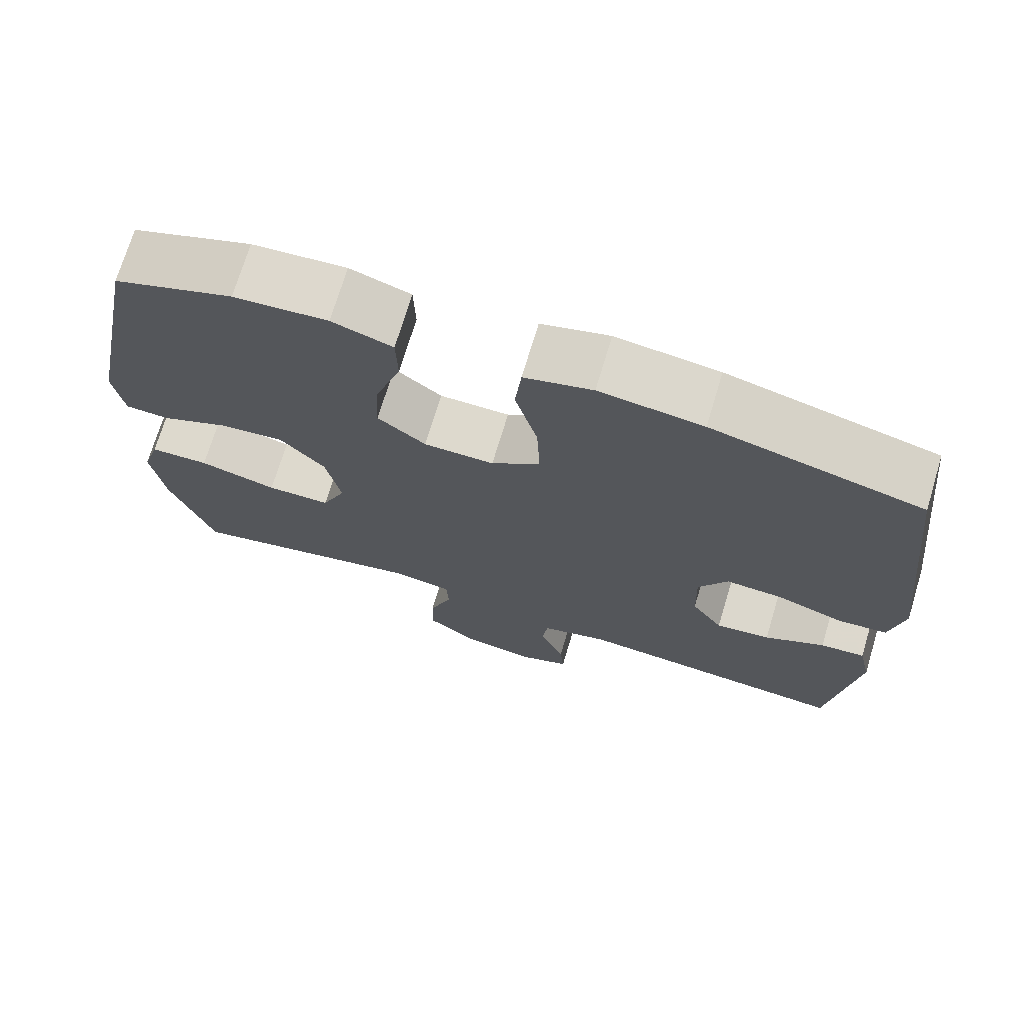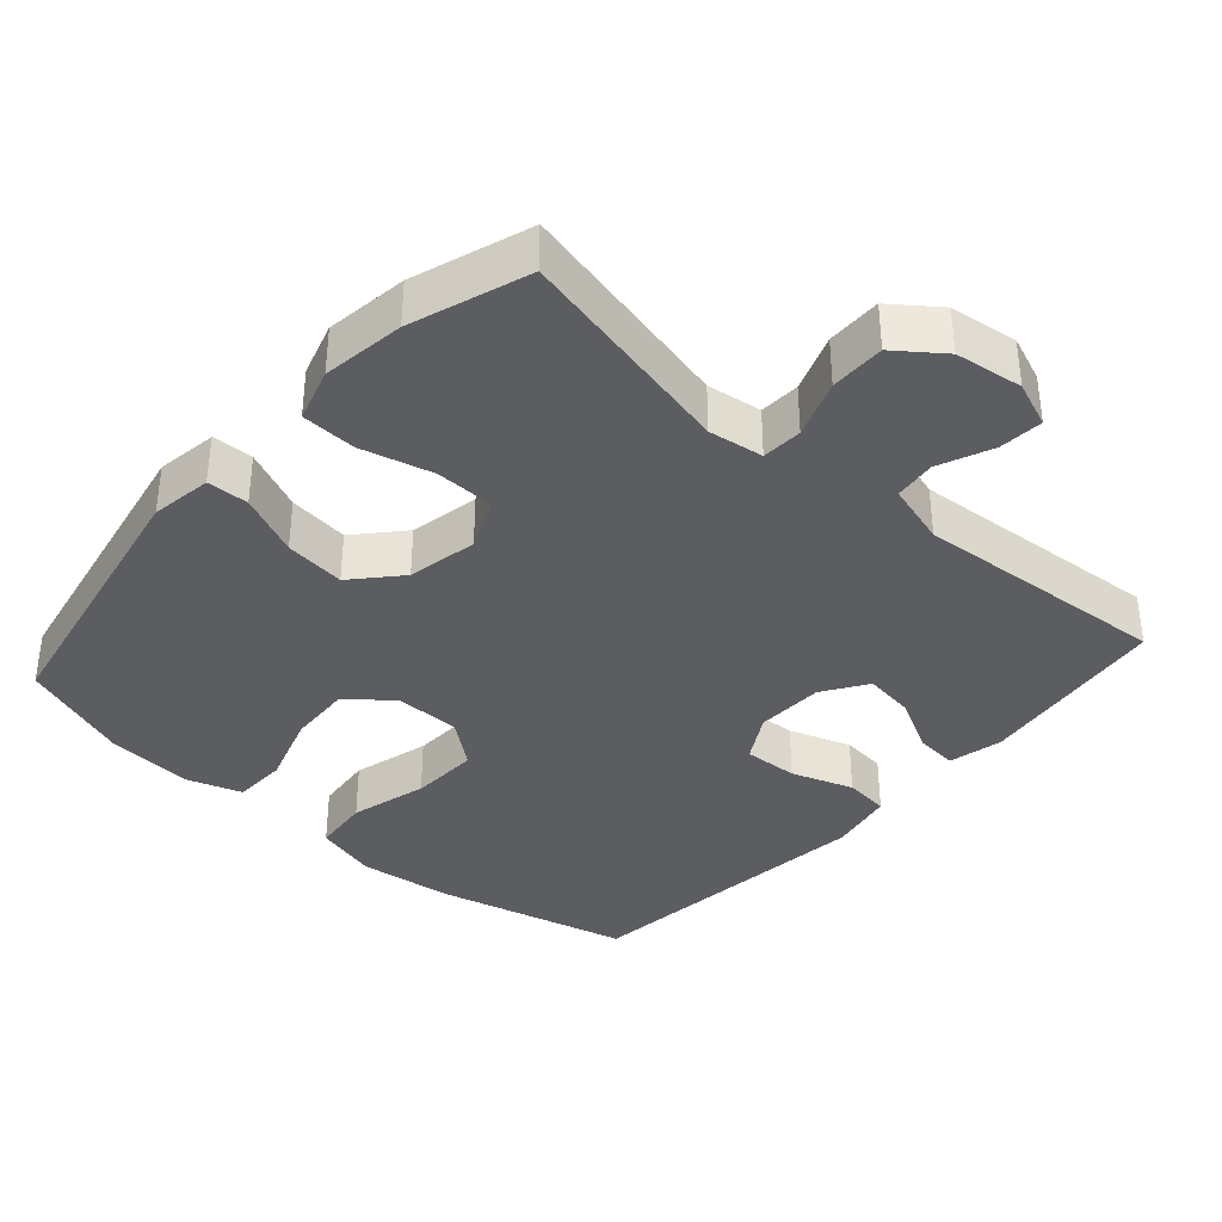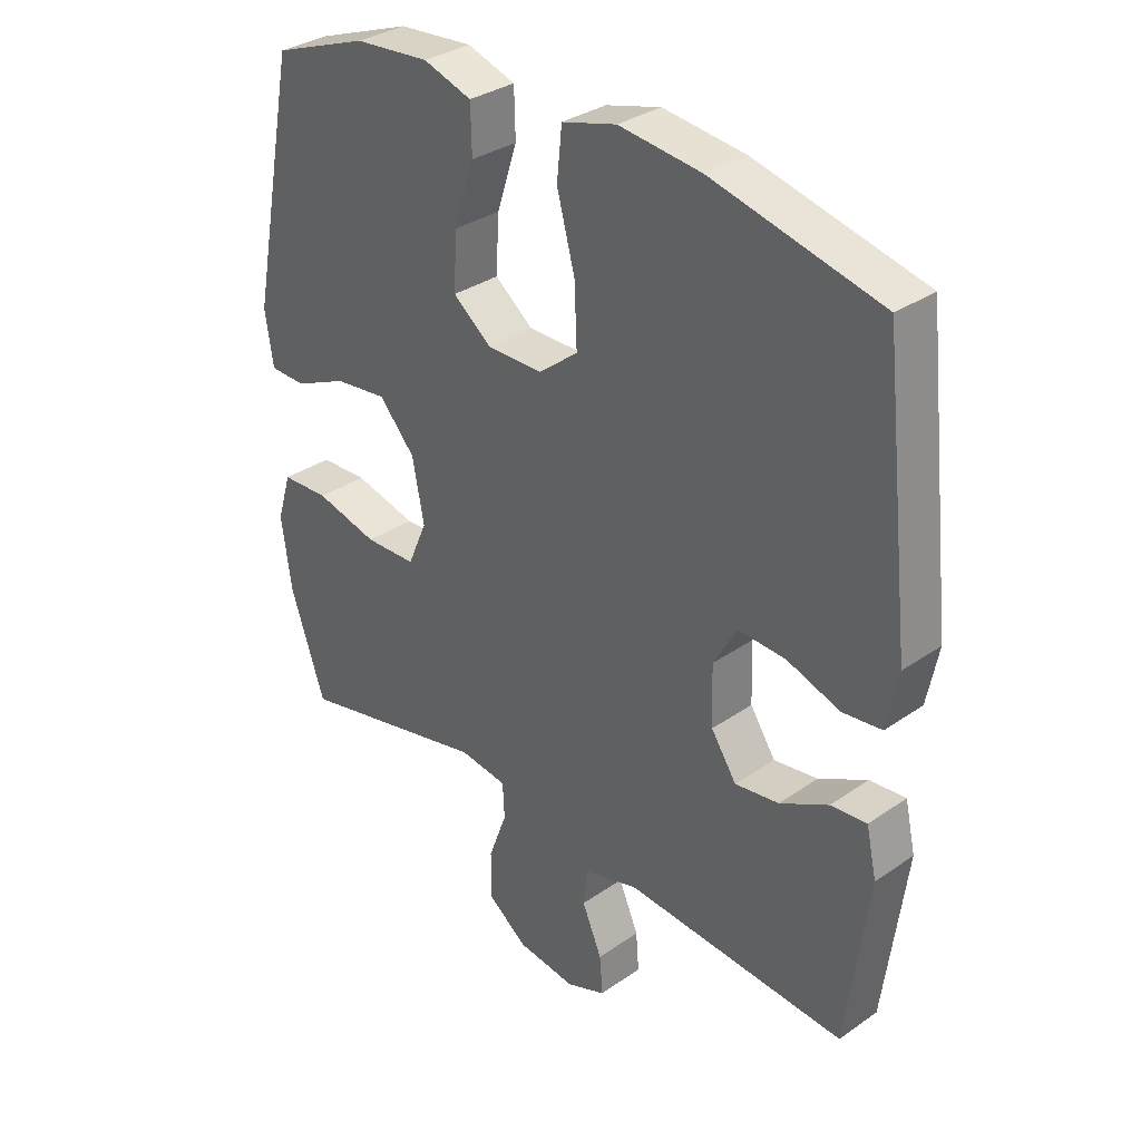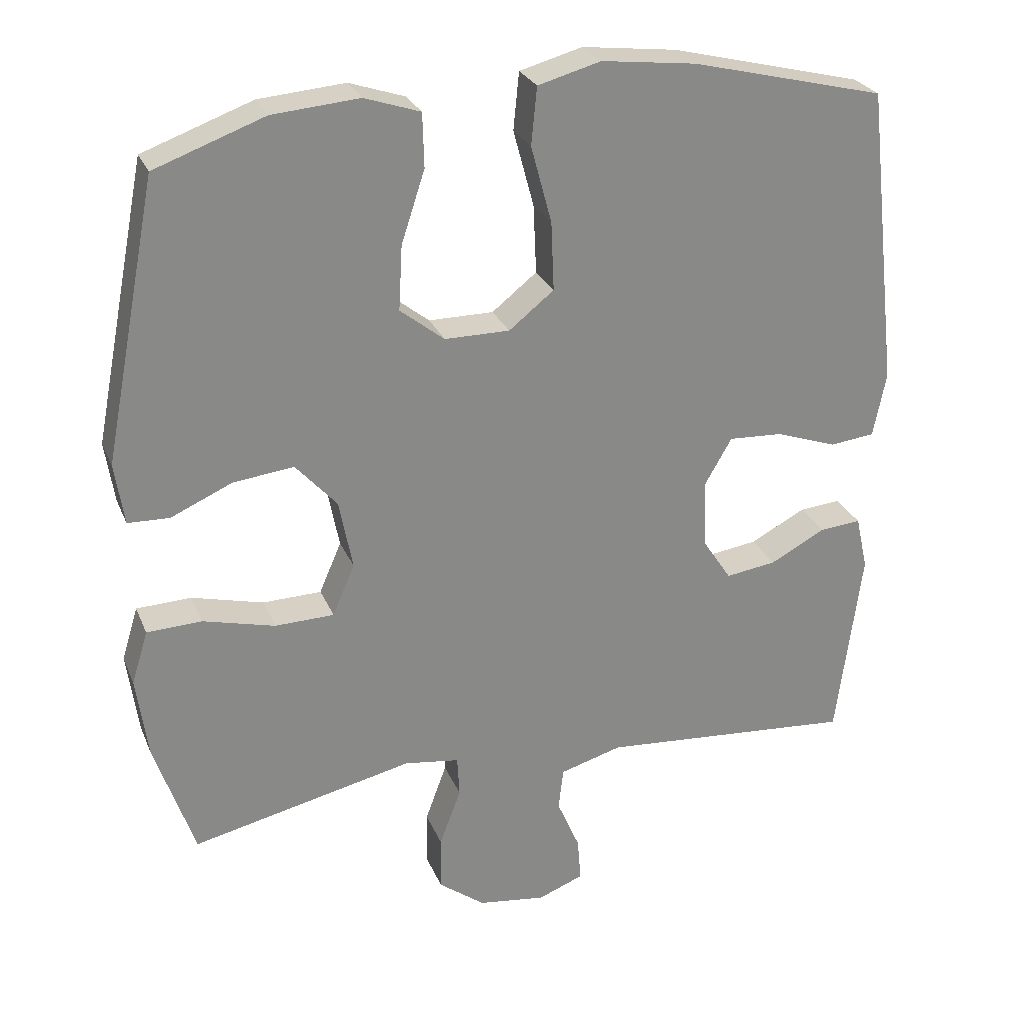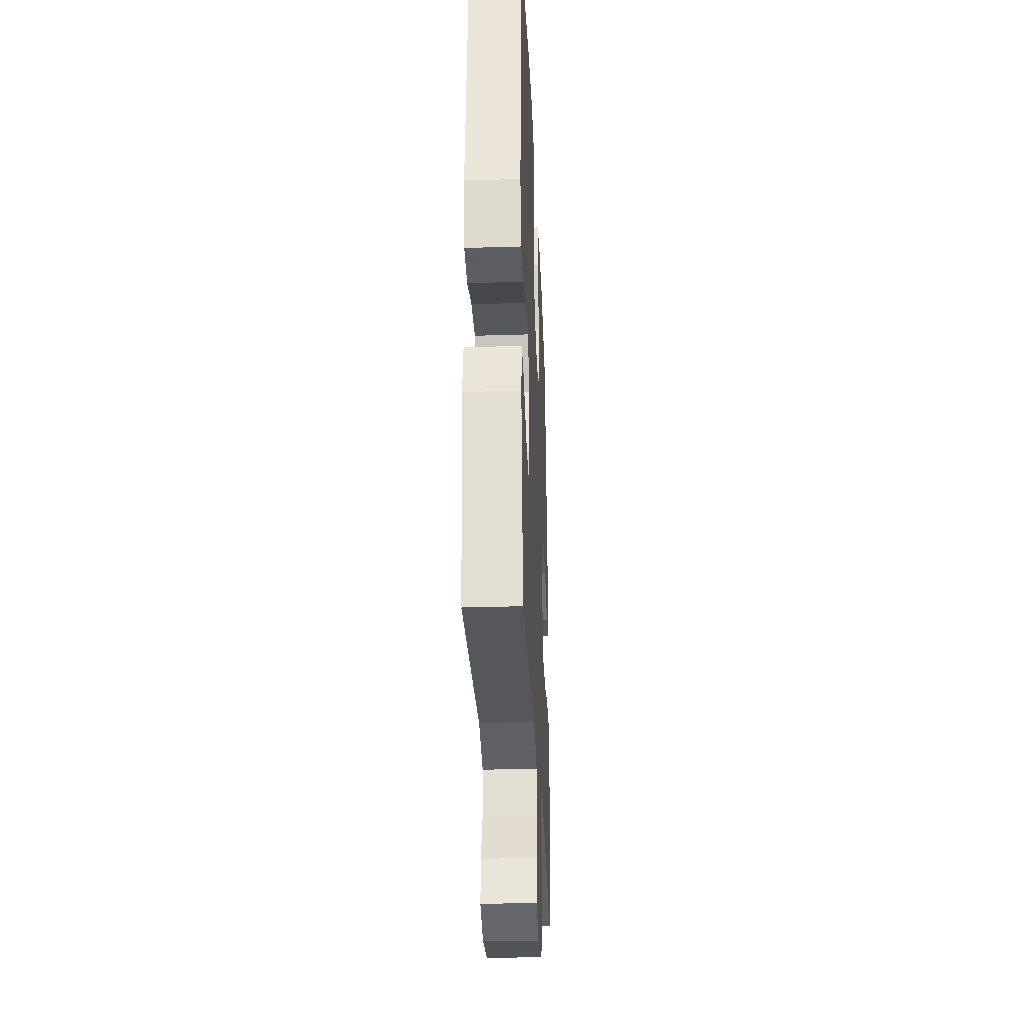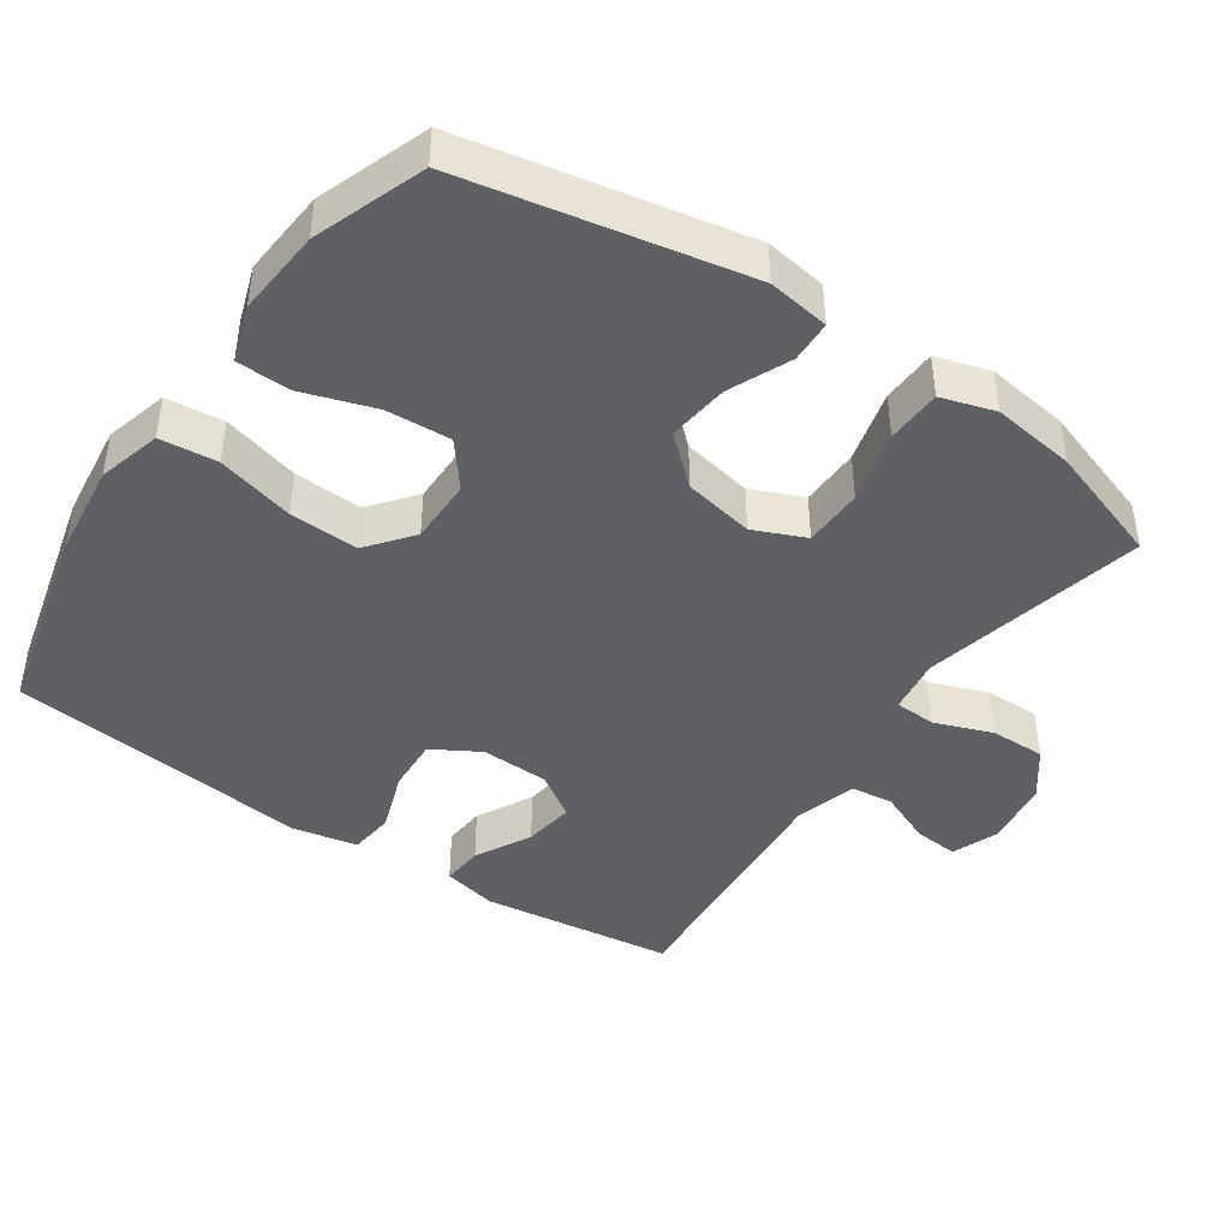
<metadata>
{"format":"obj","ext":"obj","renderer":"f3d","projection":"perspective","resolution":1024,"background":"white","views":[{"elev":72.0,"azim":-163.2,"up":"+Z"},{"elev":-36.9,"azim":138.4,"up":"+Y"},{"elev":32.7,"azim":-133.9,"up":"+Z"},{"elev":26.8,"azim":160.8,"up":"+Z"},{"elev":-30.9,"azim":-87.5,"up":"+Z"},{"elev":-43.3,"azim":55.7,"up":"+Y"}]}
</metadata>
<code>
v 0.5 0.07 -0.5
v 0.188 0.07 -0.43
v 0.111 0.07 -0.441
v 0.108 0.07 -0.498
v 0.138 0.07 -0.579
v 0.139 0.07 -0.656
v 0.074 0.07 -0.705
v -0.021 0.07 -0.718
v -0.085 0.07 -0.693
v -0.08 0.07 -0.631
v -0.048 0.07 -0.556
v -0.055 0.07 -0.497
v -0.142 0.07 -0.472
v -0.5 0.07 -0.5
v -0.535 0.07 -0.23
v -0.518 0.07 -0.154
v -0.46 0.07 -0.159
v -0.382 0.07 -0.2
v -0.311 0.07 -0.21
v -0.27 0.07 -0.148
v -0.267 0.07 -0.053
v -0.305 0.07 0.013
v -0.381 0.07 0.009
v -0.467 0.07 -0.021
v -0.53 0.07 -0.014
v -0.548 0.07 0.077
v -0.5 0.07 0.5
v -0.229 0.07 0.567
v -0.096 0.07 0.583
v -0.008 0.07 0.559
v 0 0.07 0.479
v -0.029 0.07 0.371
v -0.033 0.07 0.275
v 0.03 0.07 0.225
v 0.121 0.07 0.225
v 0.183 0.07 0.274
v 0.178 0.07 0.364
v 0.145 0.07 0.465
v 0.147 0.07 0.54
v 0.225 0.07 0.566
v 0.346 0.07 0.556
v 0.5 0.07 0.5
v 0.576 0.07 0.11
v 0.563 0.07 0.024
v 0.505 0.07 0.022
v 0.419 0.07 0.06
v 0.334 0.07 0.07
v 0.276 0.07 0.005
v 0.257 0.07 -0.093
v 0.288 0.07 -0.165
v 0.371 0.07 -0.167
v 0.472 0.07 -0.141
v 0.549 0.07 -0.144
v 0.572 0.07 -0.219
v 0.556 0.07 -0.335
v 0.5 0 -0.5
v 0.188 0 -0.43
v 0.111 0 -0.441
v 0.108 0 -0.498
v 0.138 0 -0.579
v 0.139 0 -0.656
v 0.074 0 -0.705
v -0.021 0 -0.718
v -0.085 0 -0.693
v -0.08 0 -0.631
v -0.048 0 -0.556
v -0.055 0 -0.497
v -0.142 0 -0.472
v -0.5 0 -0.5
v -0.535 0 -0.23
v -0.518 0 -0.154
v -0.46 0 -0.159
v -0.382 0 -0.2
v -0.311 0 -0.21
v -0.27 0 -0.148
v -0.267 0 -0.053
v -0.305 0 0.013
v -0.381 0 0.009
v -0.467 0 -0.021
v -0.53 0 -0.014
v -0.548 0 0.077
v -0.5 0 0.5
v -0.229 0 0.567
v -0.096 0 0.583
v -0.008 0 0.559
v 0 0 0.479
v -0.029 0 0.371
v -0.033 0 0.275
v 0.03 0 0.225
v 0.121 0 0.225
v 0.183 0 0.274
v 0.178 0 0.364
v 0.145 0 0.465
v 0.147 0 0.54
v 0.225 0 0.566
v 0.346 0 0.556
v 0.5 0 0.5
v 0.576 0 0.11
v 0.563 0 0.024
v 0.505 0 0.022
v 0.419 0 0.06
v 0.334 0 0.07
v 0.276 0 0.005
v 0.257 0 -0.093
v 0.288 0 -0.165
v 0.371 0 -0.167
v 0.472 0 -0.141
v 0.549 0 -0.144
v 0.572 0 -0.219
v 0.556 0 -0.335
f 54 55 1 2
f 51 52 53 54
f 50 51 54 2
f 49 50 2 3
f 48 49 3
f 43 44 45 46
f 43 46 47
f 42 43 47
f 41 42 47 48
f 37 38 39 40
f 36 37 40 41
f 29 30 31 32
f 29 32 33
f 28 29 33
f 27 28 33
f 26 27 33 34
f 23 24 25 26
f 22 23 26 34
f 15 16 17 18
f 13 14 15 18
f 12 13 18 19
f 8 9 10 11
f 8 11 12
f 7 8 12
f 4 5 6 7
f 3 4 7 12
f 36 41 48 3
f 21 22 34 35
f 20 21 35
f 19 20 35 36
f 3 12 19 36
f 57 56 110 109
f 109 108 107 106
f 57 109 106 105
f 58 57 105 104
f 58 104 103
f 101 100 99 98
f 102 101 98
f 102 98 97
f 103 102 97 96
f 95 94 93 92
f 96 95 92 91
f 87 86 85 84
f 88 87 84
f 88 84 83
f 88 83 82
f 89 88 82 81
f 81 80 79 78
f 89 81 78 77
f 73 72 71 70
f 73 70 69 68
f 74 73 68 67
f 66 65 64 63
f 67 66 63
f 67 63 62
f 62 61 60 59
f 67 62 59 58
f 58 103 96 91
f 90 89 77 76
f 90 76 75
f 91 90 75 74
f 91 74 67 58
f 1 56 57 2
f 2 57 58 3
f 3 58 59 4
f 4 59 60 5
f 5 60 61 6
f 6 61 62 7
f 7 62 63 8
f 8 63 64 9
f 9 64 65 10
f 10 65 66 11
f 11 66 67 12
f 12 67 68 13
f 13 68 69 14
f 14 69 70 15
f 15 70 71 16
f 16 71 72 17
f 17 72 73 18
f 18 73 74 19
f 19 74 75 20
f 20 75 76 21
f 21 76 77 22
f 22 77 78 23
f 23 78 79 24
f 24 79 80 25
f 25 80 81 26
f 26 81 82 27
f 27 82 83 28
f 28 83 84 29
f 29 84 85 30
f 30 85 86 31
f 31 86 87 32
f 32 87 88 33
f 33 88 89 34
f 34 89 90 35
f 35 90 91 36
f 36 91 92 37
f 37 92 93 38
f 38 93 94 39
f 39 94 95 40
f 40 95 96 41
f 41 96 97 42
f 42 97 98 43
f 43 98 99 44
f 44 99 100 45
f 45 100 101 46
f 46 101 102 47
f 47 102 103 48
f 48 103 104 49
f 49 104 105 50
f 50 105 106 51
f 51 106 107 52
f 52 107 108 53
f 53 108 109 54
f 54 109 110 55
f 55 110 56 1

</code>
